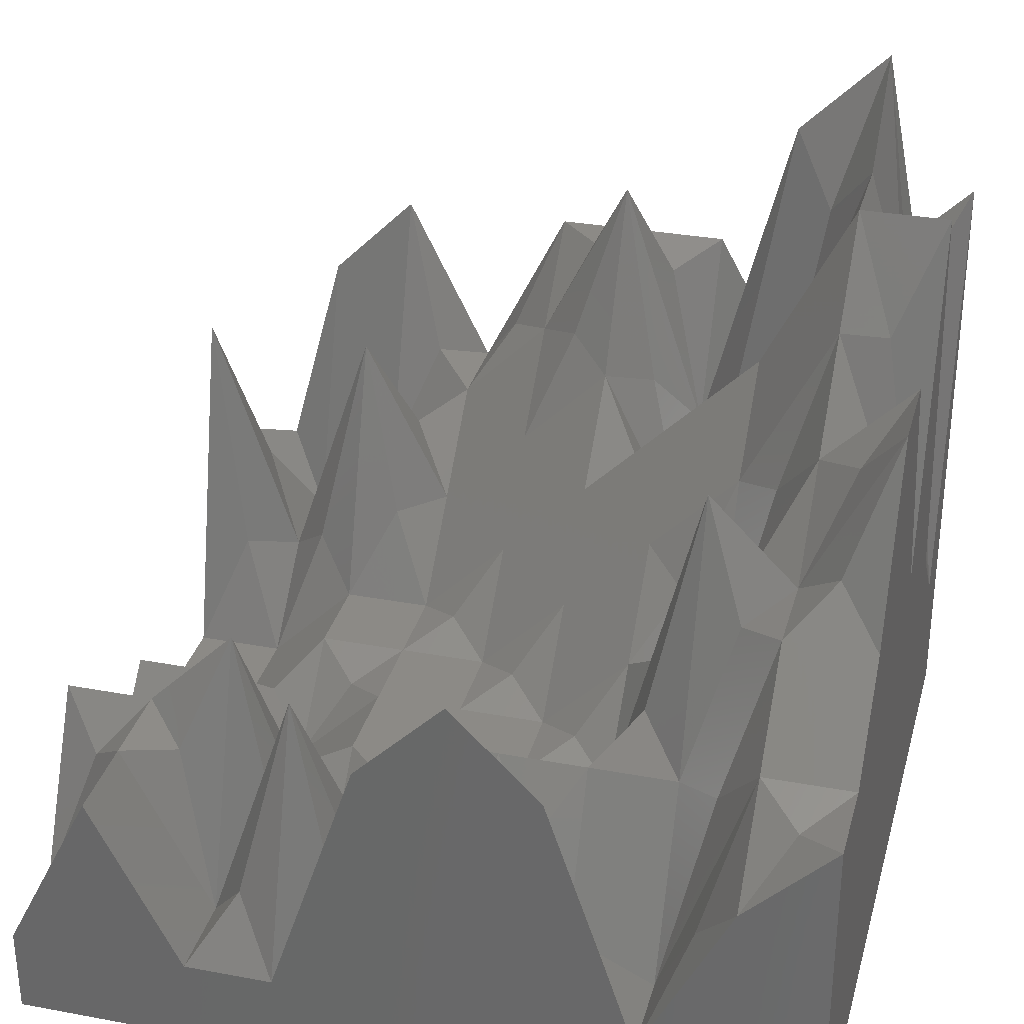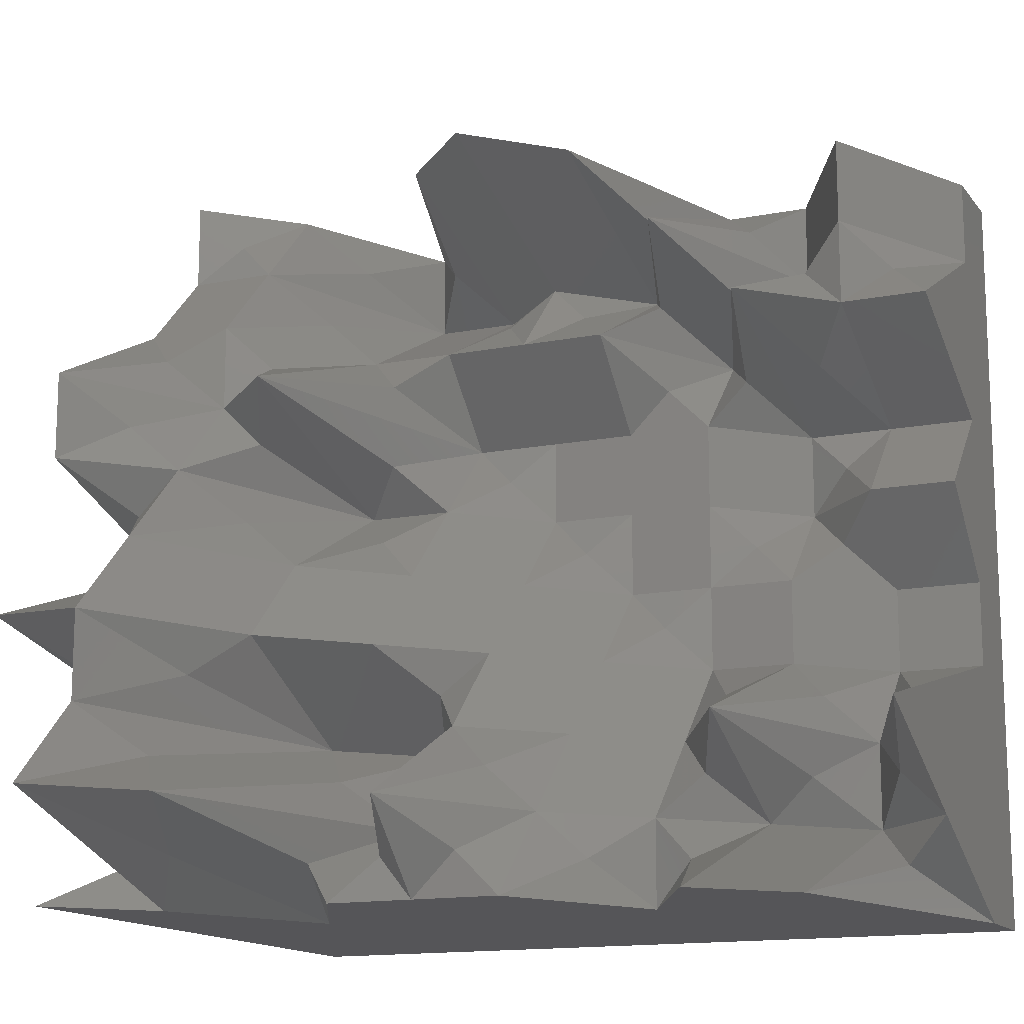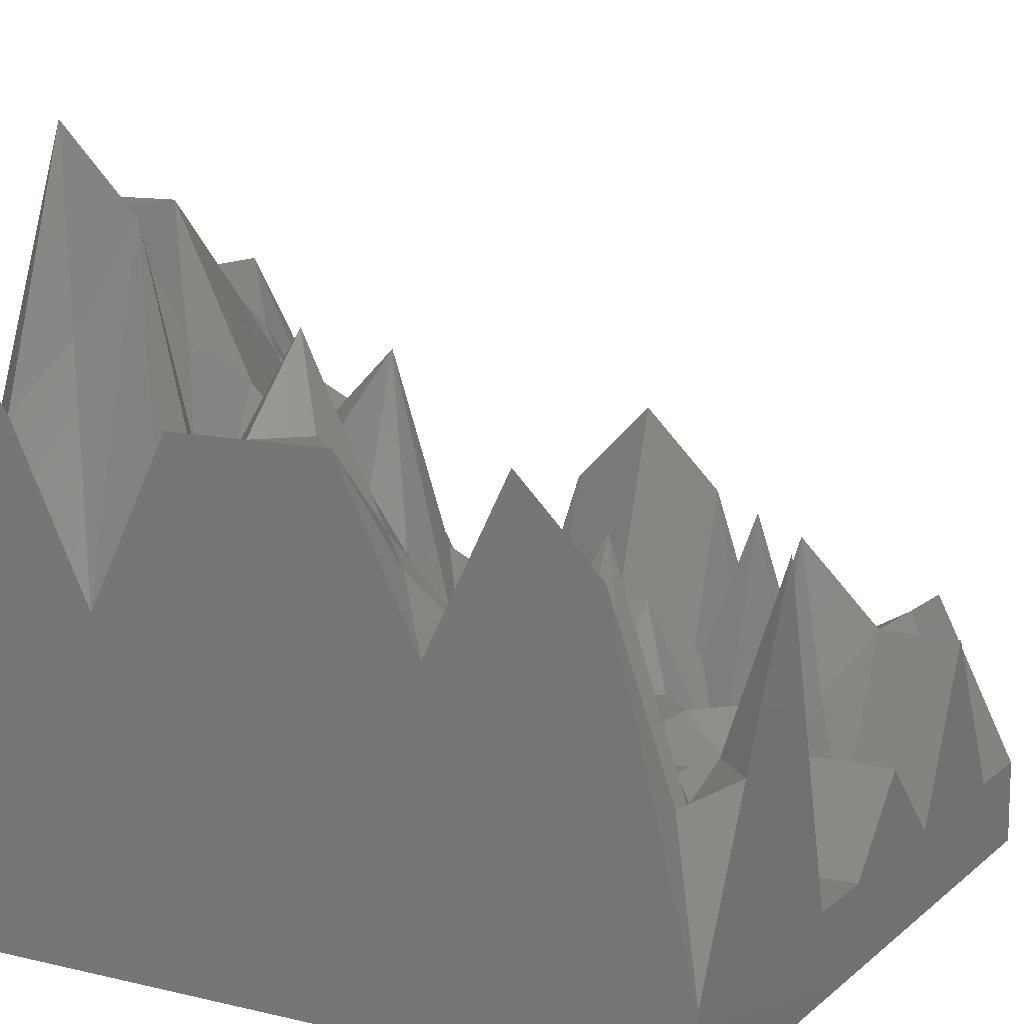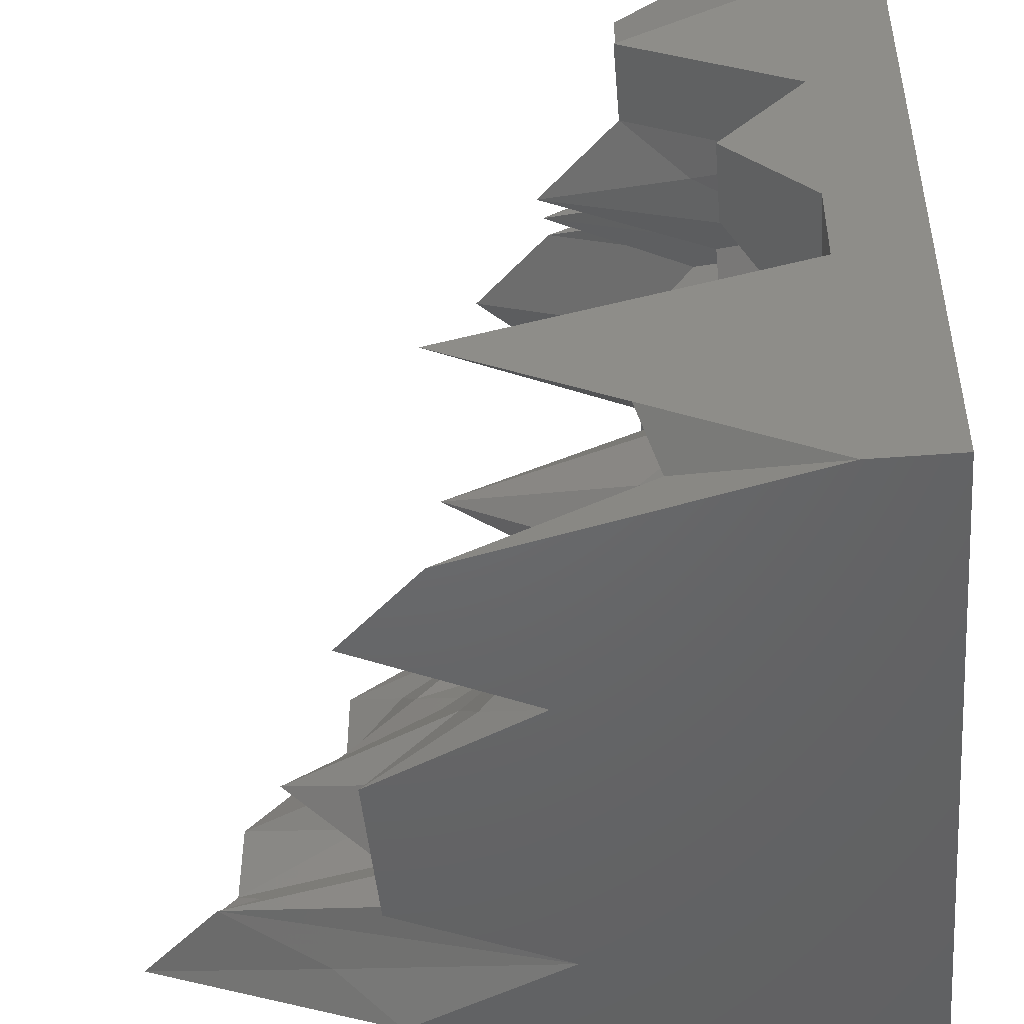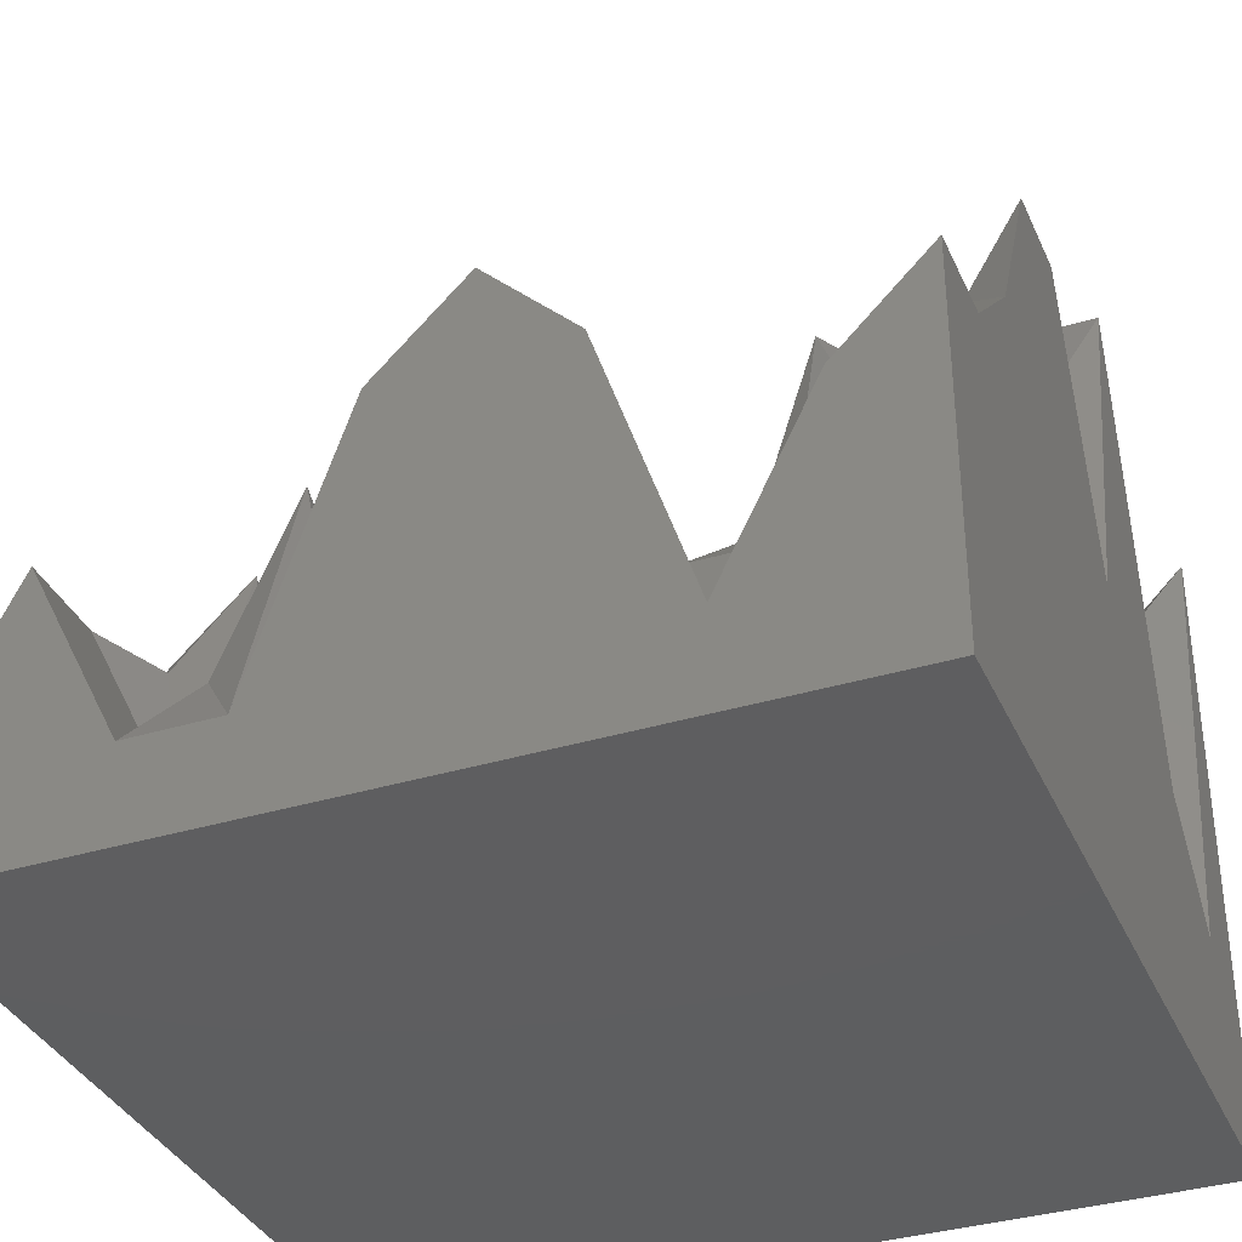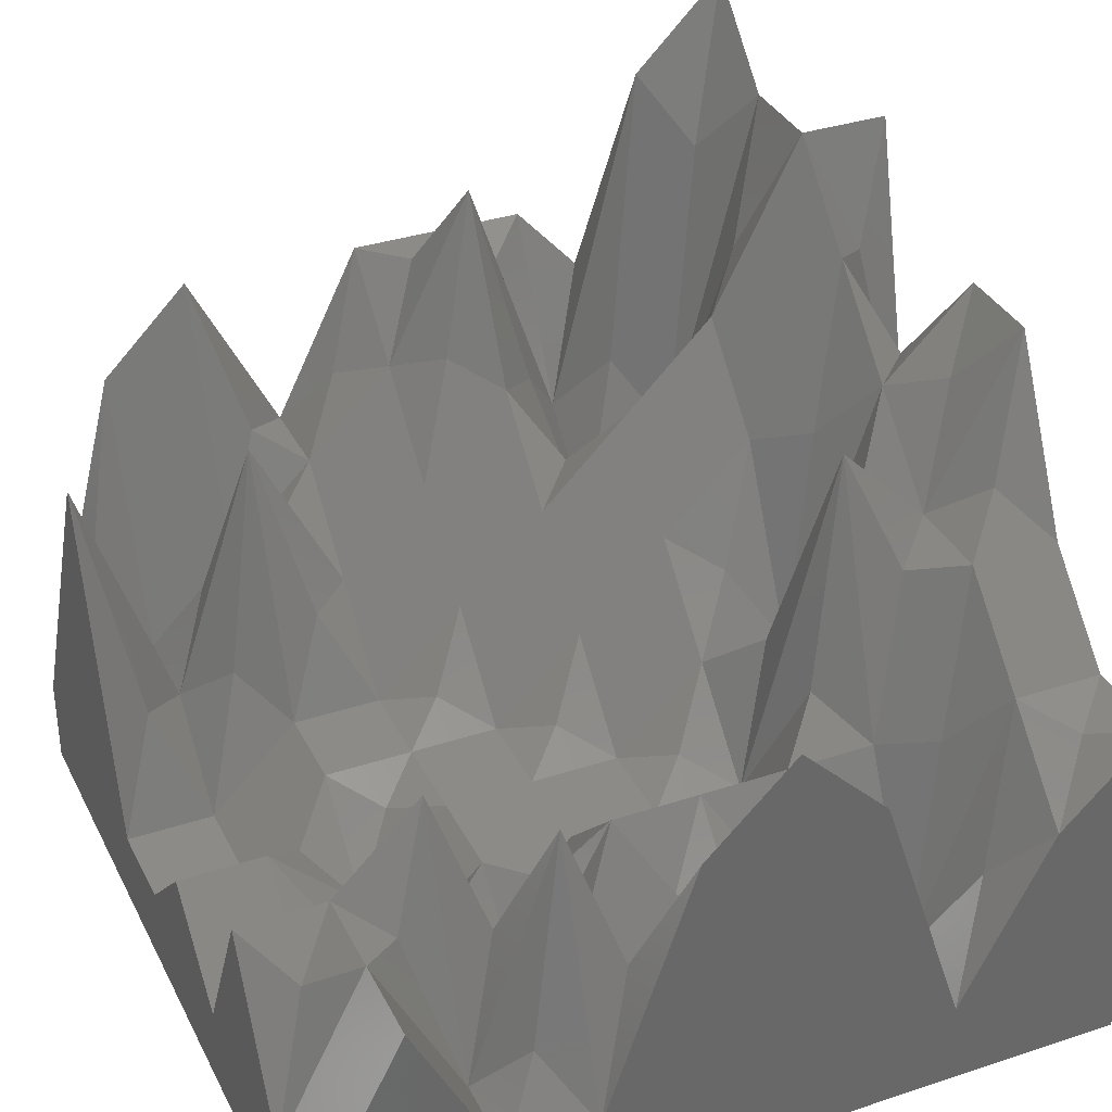
<metadata>
{"format":"stl","ext":"stl","renderer":"f3d","projection":"perspective","resolution":1024,"background":"white","views":[{"elev":31.7,"azim":-165.3,"up":"+Z"},{"elev":-14.3,"azim":23.6,"up":"+Y"},{"elev":11.8,"azim":29.1,"up":"+Z"},{"elev":-47.3,"azim":95.0,"up":"+Y"},{"elev":-35.7,"azim":-158.1,"up":"+Z"},{"elev":34.9,"azim":156.2,"up":"+Z"}]}
</metadata>
<code>
# stl→obj: 157 verts, 310 faces
v -4.5 -4.5 -1
v 4.5 -4.5 -1
v 4.5 -4.5 0
v 1.5 -4.5 3
v 3.5 -4.5 4
v 2.5 -4.5 5
v -0.5 -4.5 5
v 0.5 -4.5 5
v -2.5 -4.5 3
v -3.5 -4.5 5
v -1.5 -4.5 5
v -4.5 -4.5 6
v -4.5 -3.5 1
v -4.5 -2.5 2
v -4.5 -1.5 7
v -4.5 -0.5 3
v -4.5 0.5 6
v -4.5 1.5 6
v -4.5 2.5 4
v -4.5 3.5 3
v -4.5 4.5 3
v -4.5 4.5 -1
v -4 -4 5
v 4.5 4.5 -1
v -3.5 -3.5 8
v -3 -4 5.75
v -2.5 -3.5 7
v -2 -4 4.5
v -1.5 -3.5 3
v -1 -4 4.75
v -0.5 -3.5 6
v 0 -4 5
v 0.5 -3.5 4
v 1 -4 3.75
v 1.5 -3.5 3
v 2 -4 3.25
v 2.5 -3.5 2
v 3.5 -3.5 1
v 4 -4 1.75
v 4.5 -3.5 2
v 4.5 4.5 0
v 4.5 1.5 0
v 4.5 3.5 0
v 4.5 2.5 2
v 4.5 -0.5 0
v 4.5 0.5 1
v 4.5 -1.5 0
v 4.5 -2.5 4
v -3.5 4.5 2
v -2.5 4.5 0
v -1.5 4.5 3
v -0.5 4.5 4
v 0.5 4.5 3
v 1.5 4.5 0
v 2.5 4.5 0
v 3.5 4.5 2
v -4 4 2.75
v -3.5 3.5 3
v -4 2 4.5
v -3.5 2.5 4
v -3.5 1.5 4
v -4 1 5.25
v -3.5 0.5 5
v -4 0 5
v -3.5 -0.5 6
v -4 -1 5.75
v -3.5 -1.5 7
v -4 -2 5.75
v -3.5 -2.5 7
v -4 -3 4.5
v -3 -3 6.25
v -2 -3 3.75
v -2.5 -2.5 3
v -1 -3 3.75
v -1.5 -2.5 2
v 0 -3 4.25
v -0.5 -2.5 4
v 0.5 -0.5 1
v -2.5 -1.5 5
v -1.5 -1.5 4
v -0.5 -1.5 3
v 0.5 -2.5 3
v 1.5 -2.5 2
v 0.5 -1.5 2
v 1.5 -1.5 1
v -0.5 -0.5 2
v -1.5 -0.5 3
v -0.5 0.5 1
v -1.5 0.5 2
v -2.5 -0.5 4
v 2 -3 2.75
v 3 -3 2
v 2.5 -2.5 4
v 4 -3 2
v 3.5 -2.5 1
v 4 -2 1.25
v 3.5 -1.5 0
v 3.5 -0.5 0
v 3 0 0.5
v 3.5 0.5 1
v 3.5 1.5 0
v 3.5 2.5 2
v 4 3 1.5
v 3.5 3.5 2
v 2.5 3.5 0
v 2 4 0.75
v 1.5 3.5 3
v 1 4 1.5
v 0.5 3.5 0
v -0.5 3.5 1
v -1.5 3.5 0
v -2 4 0.75
v -2.5 3.5 0
v -3 4 1.25
v -3 3 2.25
v -3 2 3.75
v -2.5 2.5 2
v -2.5 1.5 5
v -3 1 4
v -2.5 0.5 2
v -3 0 4.25
v -3 -2 5.5
v -1 -2 3.25
v -2 0 2.75
v -1 1 1.25
v -1.5 1.5 1
v -2 1 2.5
v 1.5 -0.5 1
v 0.5 0.5 1
v 1.5 0.5 1
v 1.5 1.5 1
v 0.5 1.5 1
v -0.5 1.5 1
v 1 2 1
v 0 0 1.25
v 1 -1 1.25
v 2.5 -1.5 1
v 2.5 -0.5 1
v 2 -2 2
v 3 -2 1.5
v 2.5 0.5 0
v 3 1 0.25
v 2.5 1.5 0
v 3 2 1.25
v 2.5 2.5 3
v 3 3 1.75
v 2 3 1.5
v 1.5 2.5 0
v 1 3 1.25
v 0.5 2.5 2
v 0 3 1.25
v -0.5 2.5 2
v -1 3 1.25
v -1.5 2.5 2
v -2 2 2.5
v 2 2 1
v 2 0 0.75
f 1 2 3
f 4 1 5
f 5 1 3
f 6 4 5
f 7 1 8
f 9 1 7
f 10 1 9
f 11 9 7
f 10 12 1
f 4 8 1
f 12 13 1
f 1 13 14
f 14 15 16
f 14 16 1
f 16 17 18
f 16 18 19
f 16 19 1
f 1 19 20
f 20 21 1
f 1 21 22
f 12 23 13
f 12 10 23
f 22 24 1
f 1 24 2
f 23 10 25
f 10 26 25
f 10 9 26
f 26 9 27
f 9 28 27
f 9 11 28
f 28 11 29
f 11 30 29
f 11 7 30
f 30 7 31
f 7 32 31
f 7 8 32
f 32 8 33
f 8 34 33
f 8 4 34
f 34 4 35
f 4 36 35
f 4 6 36
f 36 6 37
f 5 38 6
f 6 38 37
f 5 39 38
f 5 3 39
f 39 3 40
f 2 24 41
f 42 2 43
f 43 2 41
f 44 42 43
f 45 2 42
f 46 45 42
f 47 2 45
f 40 2 48
f 3 2 40
f 47 48 2
f 21 49 22
f 22 49 50
f 51 52 50
f 50 52 53
f 50 53 54
f 50 54 22
f 54 55 22
f 55 56 41
f 55 41 22
f 22 41 24
f 21 57 49
f 20 57 21
f 20 58 57
f 59 60 19
f 19 60 58
f 19 58 20
f 18 59 19
f 18 61 59
f 18 62 61
f 17 62 18
f 17 63 62
f 17 64 63
f 16 64 17
f 16 65 64
f 16 66 65
f 15 66 16
f 15 67 66
f 15 68 67
f 14 68 15
f 14 69 68
f 14 70 69
f 13 70 14
f 13 25 70
f 13 23 25
f 25 71 69
f 25 27 71
f 25 26 27
f 70 25 69
f 27 29 72
f 27 28 29
f 27 72 71
f 71 72 73
f 29 74 75
f 29 31 74
f 29 30 31
f 72 29 75
f 31 76 77
f 31 33 76
f 31 32 33
f 74 31 77
f 78 79 80
f 81 77 82
f 82 33 35
f 82 35 83
f 82 83 81
f 84 83 85
f 81 83 84
f 81 78 80
f 84 78 81
f 78 86 79
f 86 87 79
f 88 89 87
f 88 87 86
f 90 79 87
f 33 34 35
f 76 33 82
f 35 91 83
f 35 37 91
f 35 36 37
f 37 92 93
f 37 38 92
f 91 37 93
f 38 94 95
f 38 40 94
f 38 39 40
f 92 38 95
f 94 40 48
f 95 94 48
f 95 48 96
f 96 48 47
f 97 96 47
f 97 47 45
f 98 97 45
f 99 98 45
f 100 99 46
f 46 99 45
f 46 42 100
f 100 42 101
f 101 42 44
f 102 101 44
f 102 44 103
f 103 44 43
f 104 103 43
f 104 43 41
f 56 104 41
f 104 56 105
f 105 56 55
f 106 105 55
f 54 106 55
f 107 106 54
f 108 107 54
f 53 108 54
f 109 108 53
f 110 109 53
f 52 110 53
f 111 110 52
f 51 111 52
f 112 111 51
f 50 112 51
f 113 112 50
f 114 113 50
f 49 114 50
f 58 114 49
f 57 58 49
f 58 113 114
f 58 115 113
f 60 115 58
f 60 116 117
f 115 60 117
f 61 116 60
f 59 61 60
f 61 118 116
f 61 119 118
f 63 119 61
f 62 63 61
f 63 120 119
f 63 121 120
f 65 121 63
f 64 65 63
f 65 90 121
f 67 79 90
f 65 67 90
f 66 67 65
f 67 122 79
f 69 122 67
f 68 69 67
f 69 73 122
f 69 71 73
f 73 72 75
f 73 75 80
f 79 73 80
f 122 73 79
f 75 123 80
f 75 77 123
f 75 74 77
f 77 76 82
f 123 77 81
f 90 124 120
f 90 87 124
f 121 90 120
f 124 87 89
f 89 125 126
f 89 88 125
f 120 124 89
f 120 89 127
f 127 89 126
f 128 129 78
f 130 129 128
f 88 129 131
f 131 129 130
f 132 88 131
f 133 88 132
f 134 132 131
f 88 135 129
f 86 135 88
f 125 88 133
f 86 78 135
f 78 136 128
f 84 136 78
f 135 78 129
f 84 85 136
f 85 137 138
f 128 85 138
f 85 139 137
f 83 139 85
f 136 85 128
f 83 93 139
f 83 91 93
f 80 123 81
f 93 140 137
f 93 95 140
f 93 92 95
f 139 93 137
f 95 96 97
f 140 95 97
f 137 140 97
f 137 97 98
f 138 137 99
f 99 137 98
f 138 99 141
f 141 99 100
f 141 100 142
f 142 100 101
f 143 142 101
f 143 101 144
f 144 101 102
f 102 103 104
f 145 144 102
f 145 102 146
f 146 102 104
f 105 146 104
f 145 146 105
f 147 145 105
f 107 147 105
f 107 105 106
f 148 147 107
f 149 148 107
f 109 149 107
f 109 107 108
f 150 149 109
f 151 150 109
f 110 151 109
f 152 151 110
f 153 152 110
f 111 153 110
f 154 153 111
f 154 111 117
f 117 111 113
f 113 111 112
f 115 117 113
f 117 155 154
f 118 155 117
f 116 118 117
f 118 126 155
f 118 127 126
f 120 127 118
f 119 120 118
f 133 132 150
f 126 133 150
f 152 126 150
f 154 126 152
f 126 125 133
f 155 126 154
f 132 134 150
f 150 134 148
f 134 131 148
f 131 156 148
f 131 143 156
f 130 141 143
f 131 130 143
f 130 157 141
f 128 157 130
f 128 138 157
f 157 138 141
f 141 142 143
f 143 144 145
f 156 143 145
f 148 156 145
f 148 145 147
f 150 148 149
f 152 150 151
f 154 152 153

</code>
